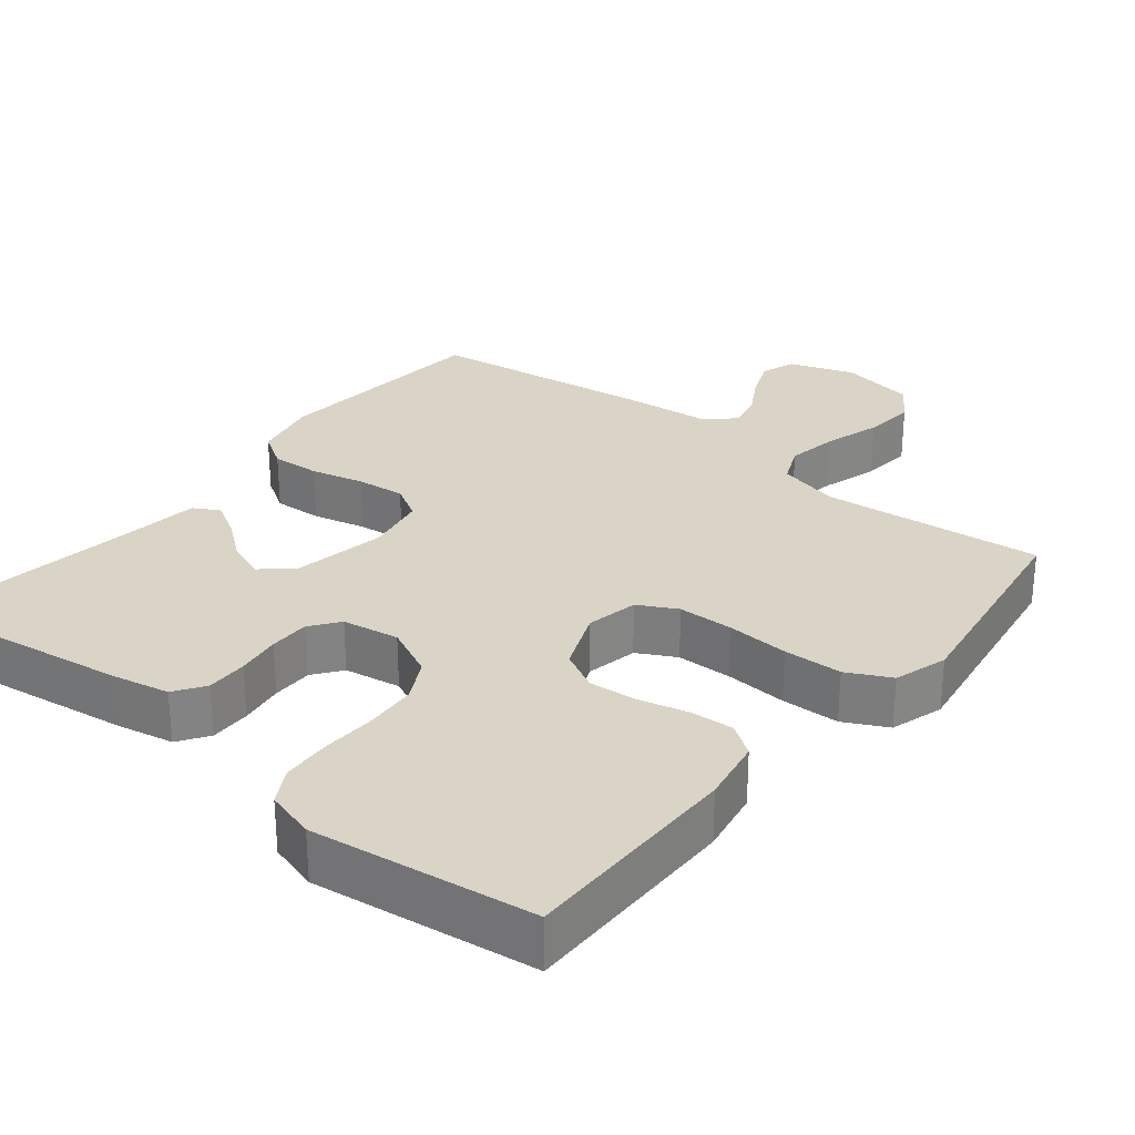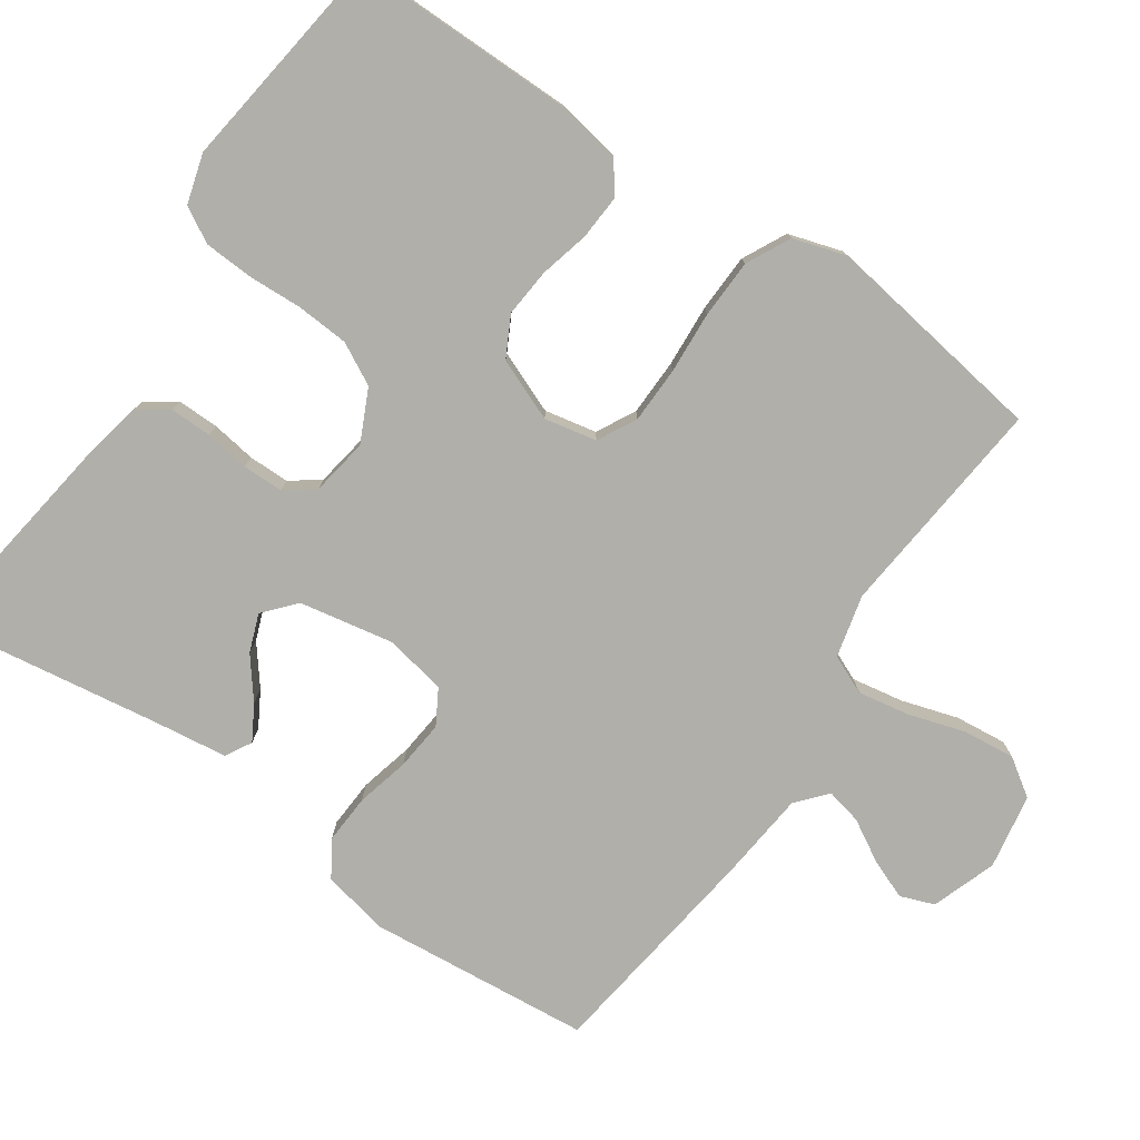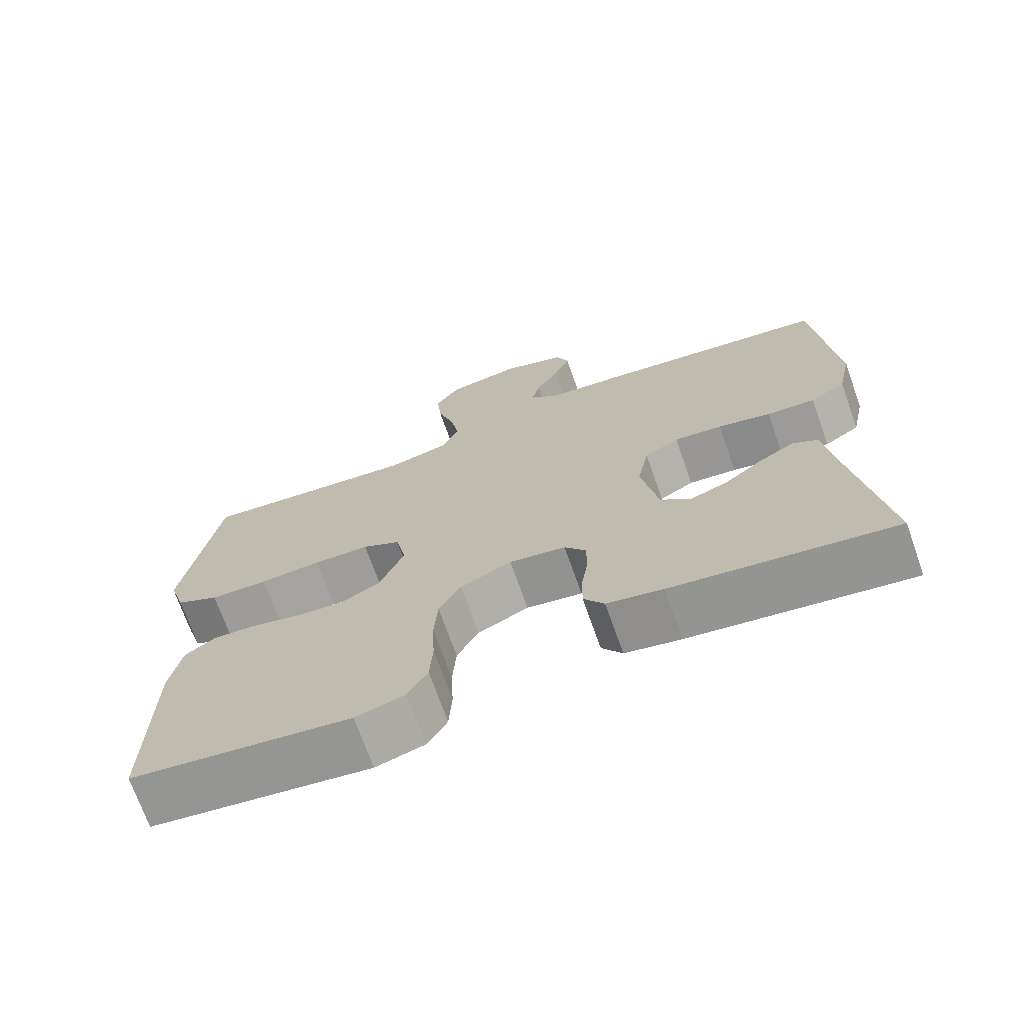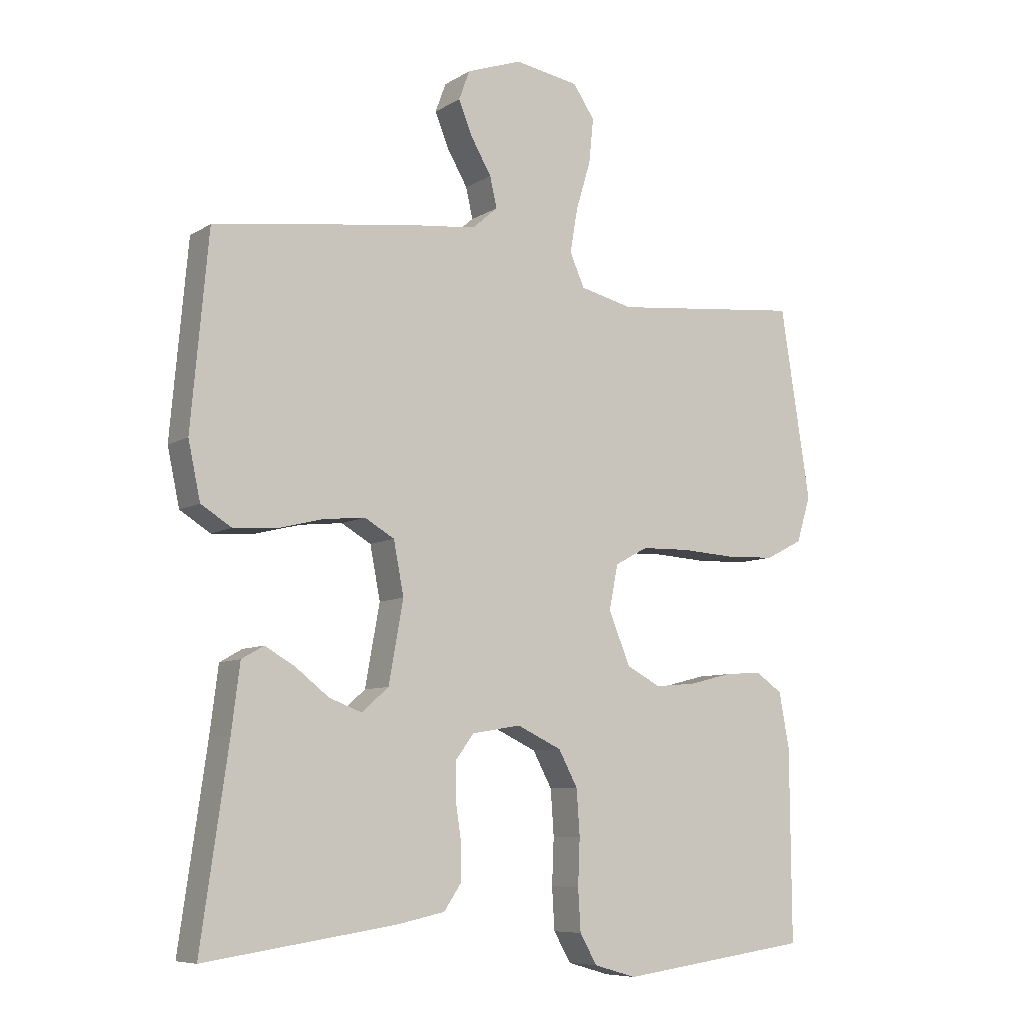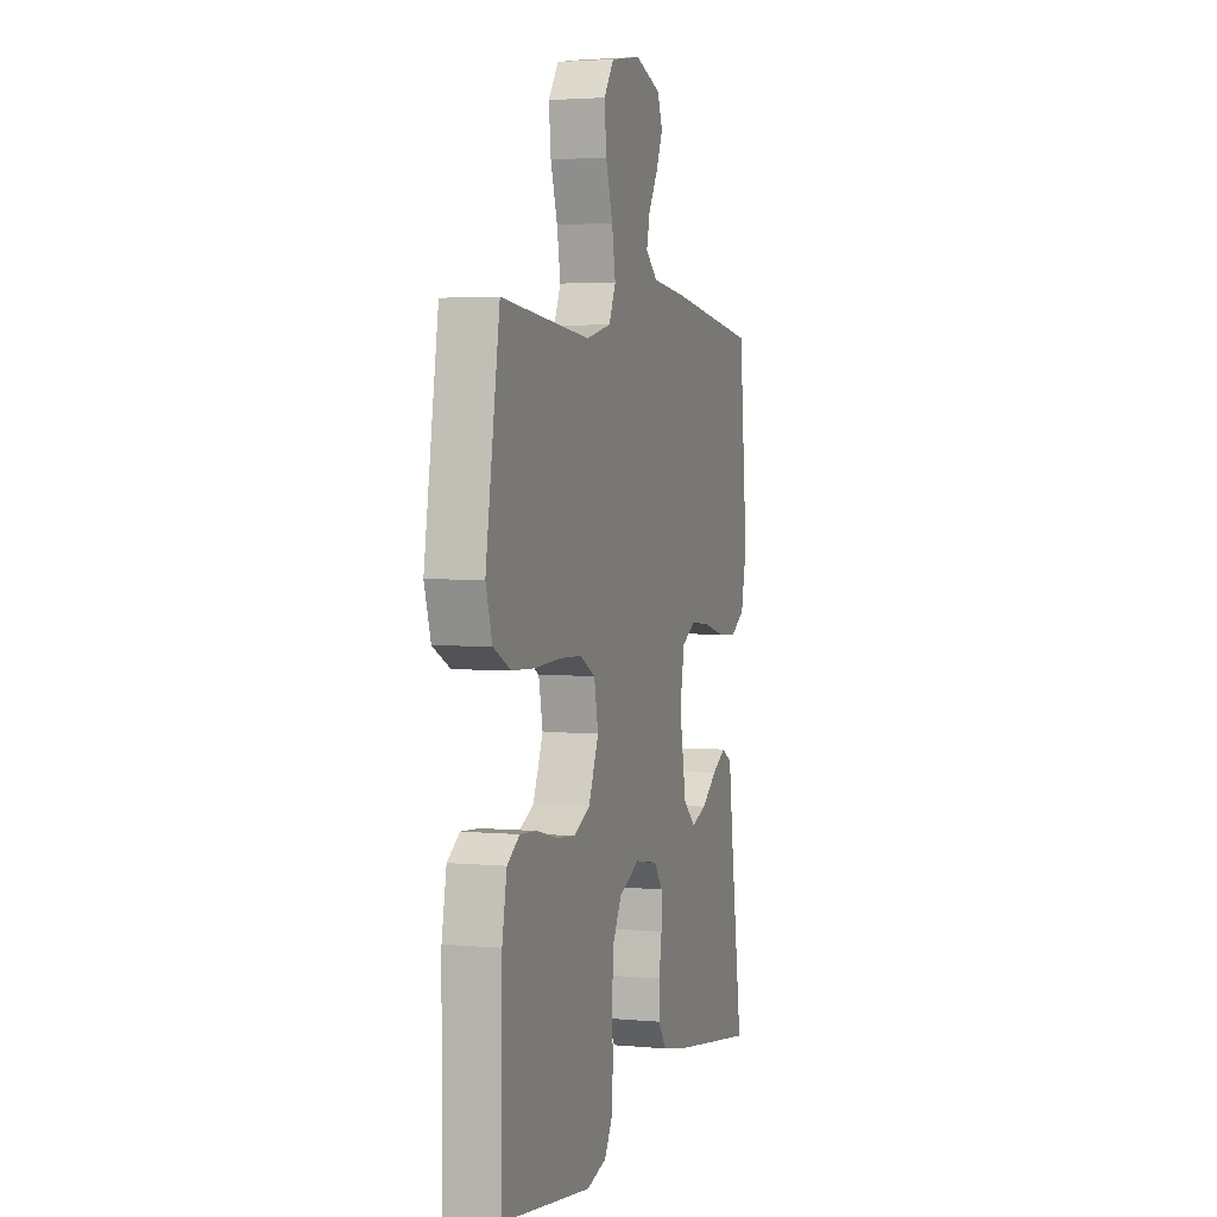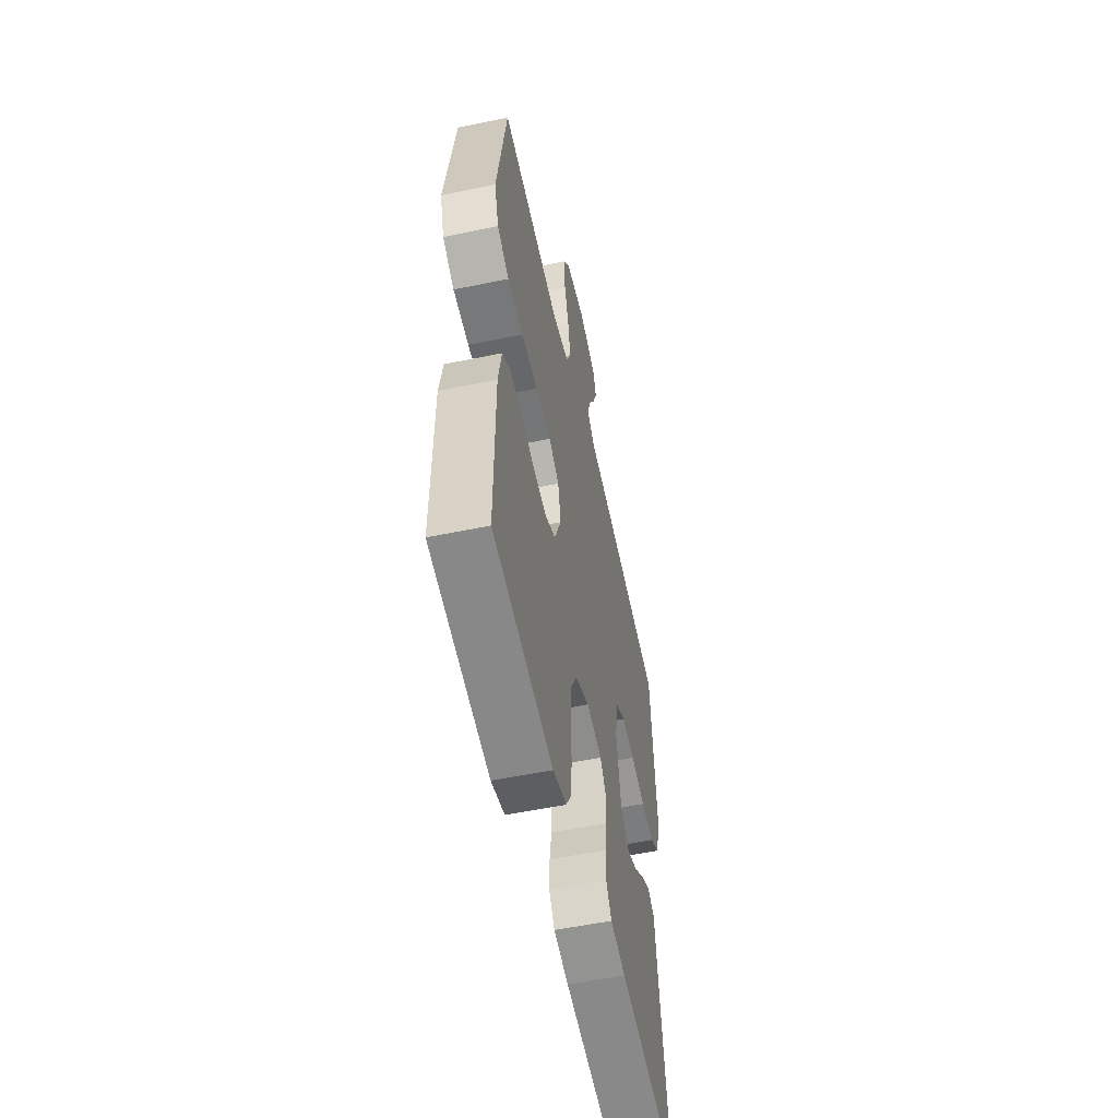
<metadata>
{"format":"obj","ext":"obj","renderer":"f3d","projection":"perspective","resolution":1024,"background":"white","views":[{"elev":28.9,"azim":-140.9,"up":"+Y"},{"elev":-78.0,"azim":-124.2,"up":"+Y"},{"elev":-71.3,"azim":19.5,"up":"+Z"},{"elev":-7.9,"azim":148.1,"up":"+Z"},{"elev":3.1,"azim":-72.3,"up":"+Z"},{"elev":-55.3,"azim":-77.7,"up":"+Z"}]}
</metadata>
<code>
v 0.5 0.07 0.5
v 0.527 0.07 0.2
v 0.508 0.07 0.111
v 0.46 0.07 0.081
v 0.394 0.07 0.085
v 0.322 0.07 0.103
v 0.256 0.07 0.11
v 0.209 0.07 0.083
v 0.193 0.07 0
v 0.216 0.07 -0.127
v 0.258 0.07 -0.164
v 0.309 0.07 -0.145
v 0.362 0.07 -0.104
v 0.409 0.07 -0.077
v 0.444 0.07 -0.097
v 0.457 0.07 -0.2
v 0.5 0.07 -0.5
v 0.2 0.07 -0.456
v 0.124 0.07 -0.44
v 0.096 0.07 -0.399
v 0.097 0.07 -0.343
v 0.106 0.07 -0.283
v 0.106 0.07 -0.228
v 0.077 0.07 -0.189
v 0 0.07 -0.176
v -0.07 0.07 -0.209
v -0.1 0.07 -0.265
v -0.105 0.07 -0.336
v -0.102 0.07 -0.409
v -0.106 0.07 -0.475
v -0.133 0.07 -0.522
v -0.2 0.07 -0.541
v -0.5 0.07 -0.5
v -0.498 0.07 -0.2
v -0.482 0.07 -0.113
v -0.44 0.07 -0.084
v -0.381 0.07 -0.088
v -0.314 0.07 -0.105
v -0.249 0.07 -0.111
v -0.195 0.07 -0.083
v -0.161 0.07 0
v -0.175 0.07 0.07
v -0.227 0.07 0.098
v -0.303 0.07 0.1
v -0.387 0.07 0.095
v -0.466 0.07 0.098
v -0.525 0.07 0.128
v -0.547 0.07 0.2
v -0.5 0.07 0.5
v -0.2 0.07 0.469
v -0.116 0.07 0.489
v -0.093 0.07 0.541
v -0.105 0.07 0.611
v -0.128 0.07 0.687
v -0.135 0.07 0.757
v -0.101 0.07 0.807
v 0 0.07 0.824
v 0.087 0.07 0.793
v 0.104 0.07 0.747
v 0.082 0.07 0.693
v 0.05 0.07 0.638
v 0.039 0.07 0.59
v 0.079 0.07 0.555
v 0.2 0.07 0.542
v 0.5 0 0.5
v 0.527 0 0.2
v 0.508 0 0.111
v 0.46 0 0.081
v 0.394 0 0.085
v 0.322 0 0.103
v 0.256 0 0.11
v 0.209 0 0.083
v 0.193 0 0
v 0.216 0 -0.127
v 0.258 0 -0.164
v 0.309 0 -0.145
v 0.362 0 -0.104
v 0.409 0 -0.077
v 0.444 0 -0.097
v 0.457 0 -0.2
v 0.5 0 -0.5
v 0.2 0 -0.456
v 0.124 0 -0.44
v 0.096 0 -0.399
v 0.097 0 -0.343
v 0.106 0 -0.283
v 0.106 0 -0.228
v 0.077 0 -0.189
v 0 0 -0.176
v -0.07 0 -0.209
v -0.1 0 -0.265
v -0.105 0 -0.336
v -0.102 0 -0.409
v -0.106 0 -0.475
v -0.133 0 -0.522
v -0.2 0 -0.541
v -0.5 0 -0.5
v -0.498 0 -0.2
v -0.482 0 -0.113
v -0.44 0 -0.084
v -0.381 0 -0.088
v -0.314 0 -0.105
v -0.249 0 -0.111
v -0.195 0 -0.083
v -0.161 0 0
v -0.175 0 0.07
v -0.227 0 0.098
v -0.303 0 0.1
v -0.387 0 0.095
v -0.466 0 0.098
v -0.525 0 0.128
v -0.547 0 0.2
v -0.5 0 0.5
v -0.2 0 0.469
v -0.116 0 0.489
v -0.093 0 0.541
v -0.105 0 0.611
v -0.128 0 0.687
v -0.135 0 0.757
v -0.101 0 0.807
v 0 0 0.824
v 0.087 0 0.793
v 0.104 0 0.747
v 0.082 0 0.693
v 0.05 0 0.638
v 0.039 0 0.59
v 0.079 0 0.555
v 0.2 0 0.542
f 4 5 6
f 3 4 6
f 2 3 6
f 1 2 6
f 64 1 6
f 63 64 6
f 62 63 6 7
f 59 60 61
f 58 59 61
f 57 58 61
f 56 57 61
f 55 56 61
f 54 55 61
f 53 54 61
f 52 53 61 62
f 62 7 8
f 52 62 8
f 51 52 8
f 48 49 50
f 47 48 50
f 46 47 50
f 45 46 50
f 44 45 50
f 43 44 50 51
f 51 8 9
f 43 51 9
f 42 43 9
f 36 37 38
f 35 36 38
f 34 35 38
f 33 34 38
f 32 33 38
f 31 32 38
f 30 31 38
f 29 30 38
f 28 29 38
f 27 28 38 39
f 26 27 39 40
f 20 21 22
f 19 20 22
f 18 19 22
f 17 18 22
f 16 17 22
f 16 22 23
f 14 15 16
f 13 14 16
f 12 13 16
f 11 12 16 23
f 10 11 23 24
f 10 24 25
f 9 10 25
f 42 9 25
f 41 42 25
f 25 26 40 41
f 70 69 68
f 70 68 67
f 70 67 66
f 70 66 65
f 70 65 128
f 70 128 127
f 71 70 127 126
f 125 124 123
f 125 123 122
f 125 122 121
f 125 121 120
f 125 120 119
f 125 119 118
f 125 118 117
f 126 125 117 116
f 72 71 126
f 72 126 116
f 72 116 115
f 114 113 112
f 114 112 111
f 114 111 110
f 114 110 109
f 114 109 108
f 115 114 108 107
f 73 72 115
f 73 115 107
f 73 107 106
f 102 101 100
f 102 100 99
f 102 99 98
f 102 98 97
f 102 97 96
f 102 96 95
f 102 95 94
f 102 94 93
f 102 93 92
f 103 102 92 91
f 104 103 91 90
f 86 85 84
f 86 84 83
f 86 83 82
f 86 82 81
f 86 81 80
f 87 86 80
f 80 79 78
f 80 78 77
f 80 77 76
f 87 80 76 75
f 88 87 75 74
f 89 88 74
f 89 74 73
f 89 73 106
f 89 106 105
f 105 104 90 89
f 1 65 66 2
f 2 66 67 3
f 3 67 68 4
f 4 68 69 5
f 5 69 70 6
f 6 70 71 7
f 7 71 72 8
f 8 72 73 9
f 9 73 74 10
f 10 74 75 11
f 11 75 76 12
f 12 76 77 13
f 13 77 78 14
f 14 78 79 15
f 15 79 80 16
f 16 80 81 17
f 17 81 82 18
f 18 82 83 19
f 19 83 84 20
f 20 84 85 21
f 21 85 86 22
f 22 86 87 23
f 23 87 88 24
f 24 88 89 25
f 25 89 90 26
f 26 90 91 27
f 27 91 92 28
f 28 92 93 29
f 29 93 94 30
f 30 94 95 31
f 31 95 96 32
f 32 96 97 33
f 33 97 98 34
f 34 98 99 35
f 35 99 100 36
f 36 100 101 37
f 37 101 102 38
f 38 102 103 39
f 39 103 104 40
f 40 104 105 41
f 41 105 106 42
f 42 106 107 43
f 43 107 108 44
f 44 108 109 45
f 45 109 110 46
f 46 110 111 47
f 47 111 112 48
f 48 112 113 49
f 49 113 114 50
f 50 114 115 51
f 51 115 116 52
f 52 116 117 53
f 53 117 118 54
f 54 118 119 55
f 55 119 120 56
f 56 120 121 57
f 57 121 122 58
f 58 122 123 59
f 59 123 124 60
f 60 124 125 61
f 61 125 126 62
f 62 126 127 63
f 63 127 128 64
f 64 128 65 1

</code>
